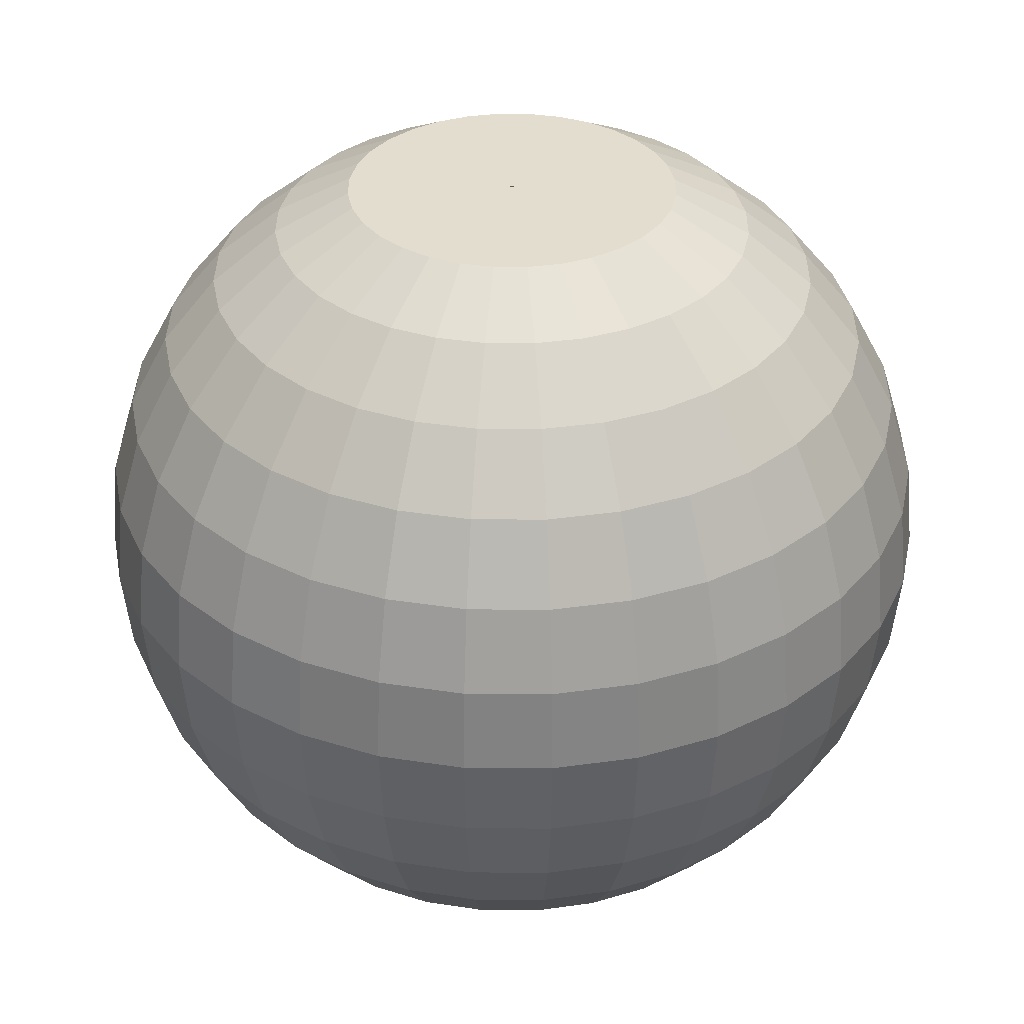
<metadata>
{"format":"obj","ext":"obj","renderer":"f3d","projection":"perspective","resolution":1024,"background":"white","views":[{"elev":34.8,"azim":51.1,"up":"+Y"}]}
</metadata>
<code>
v 0 0.9239 -0.3827
v 0 0.8315 -0.5556
v 0 0.7071 -0.7071
v 0 0.5556 -0.8315
v 0 0.3827 -0.9239
v 0 0.1951 -0.9808
v 0 -0 -1
v 0 -0.1951 -0.9808
v 0 -0.8315 -0.5556
v 0.07466 0.9239 -0.3753
v 0.1084 0.8315 -0.5449
v 0.1379 0.7071 -0.6935
v 0.1622 0.5556 -0.8155
v 0.1802 0.3827 -0.9061
v 0.1913 0.1951 -0.9619
v 0.1951 -0 -0.9808
v 0.1913 -0.1951 -0.9619
v 0.1802 -0.3827 -0.9061
v 0.1622 -0.5556 -0.8155
v 0.1379 -0.7071 -0.6935
v 0.1084 -0.8315 -0.5449
v 0.07466 -0.9239 -0.3753
v 0.1464 0.9239 -0.3536
v 0.2126 0.8315 -0.5133
v 0.2706 0.7071 -0.6533
v 0.3182 0.5556 -0.7682
v 0.3536 0.3827 -0.8536
v 0.3753 0.1951 -0.9061
v 0.3827 -0 -0.9239
v 0.3753 -0.1951 -0.9061
v 0.3536 -0.3827 -0.8536
v 0.3182 -0.5556 -0.7682
v 0.2706 -0.7071 -0.6533
v 0.2126 -0.8315 -0.5133
v 0.1464 -0.9239 -0.3536
v 0.2126 0.9239 -0.3182
v 0.3087 0.8315 -0.4619
v 0.3928 0.7071 -0.5879
v 0.4619 0.5556 -0.6913
v 0.5133 0.3827 -0.7682
v 0.5449 0.1951 -0.8155
v 0.5556 -0 -0.8315
v 0.5449 -0.1951 -0.8155
v 0.5133 -0.3827 -0.7682
v 0.4619 -0.5556 -0.6913
v 0.3928 -0.7071 -0.5879
v 0.3087 -0.8315 -0.4619
v 0.2126 -0.9239 -0.3182
v 0.2706 0.9239 -0.2706
v 0.3928 0.8315 -0.3928
v 0.5 0.7071 -0.5
v 0.5879 0.5556 -0.5879
v 0.6533 0.3827 -0.6533
v 0.6935 0.1951 -0.6935
v 0.7071 -0 -0.7071
v 0.6935 -0.1951 -0.6935
v 0.6533 -0.3827 -0.6533
v 0.5879 -0.5556 -0.5879
v 0.5 -0.7071 -0.5
v 0.3928 -0.8315 -0.3928
v 0.2706 -0.9239 -0.2706
v 0.3182 0.9239 -0.2126
v 0.4619 0.8315 -0.3087
v 0.5879 0.7071 -0.3928
v 0.6913 0.5556 -0.4619
v 0.7682 0.3827 -0.5133
v 0.8155 0.1951 -0.5449
v 0.8315 -0 -0.5556
v 0.8155 -0.1951 -0.5449
v 0.7682 -0.3827 -0.5133
v 0.6913 -0.5556 -0.4619
v 0.5879 -0.7071 -0.3928
v 0.4619 -0.8315 -0.3087
v 0.3182 -0.9239 -0.2126
v 0.3536 0.9239 -0.1464
v 0.5133 0.8315 -0.2126
v 0.6533 0.7071 -0.2706
v 0.7682 0.5556 -0.3182
v 0.8536 0.3827 -0.3536
v 0.9061 0.1951 -0.3753
v 0.9239 0 -0.3827
v 0.9061 -0.1951 -0.3753
v 0.8536 -0.3827 -0.3536
v 0.7682 -0.5556 -0.3182
v 0.6533 -0.7071 -0.2706
v 0.5133 -0.8315 -0.2126
v 0.3536 -0.9239 -0.1464
v 0.3753 0.9239 -0.07466
v 0.5449 0.8315 -0.1084
v 0.6935 0.7071 -0.1379
v 0.8155 0.5556 -0.1622
v 0.9061 0.3827 -0.1802
v 0.9619 0.1951 -0.1913
v 0.9808 0 -0.1951
v 0.9619 -0.1951 -0.1913
v 0.9061 -0.3827 -0.1802
v 0.8155 -0.5556 -0.1622
v 0.6935 -0.7071 -0.1379
v 0.5449 -0.8315 -0.1084
v 0.3753 -0.9239 -0.07466
v 0.3827 0.9239 0
v 0.5556 0.8315 0
v 0.7071 0.7071 0
v 0.8315 0.5556 0
v 0.9239 0.3827 0
v 0.9808 0.1951 0
v 1 0 0
v 0.9808 -0.1951 0
v 0.9239 -0.3827 0
v 0.8315 -0.5556 0
v 0.7071 -0.7071 0
v 0.5556 -0.8315 0
v 0.3827 -0.9239 0
v 0.3753 0.9239 0.07466
v 0.5449 0.8315 0.1084
v 0.6935 0.7071 0.1379
v 0.8155 0.5556 0.1622
v 0.9061 0.3827 0.1802
v 0.9619 0.1951 0.1913
v 0.9808 0 0.1951
v 0.9619 -0.1951 0.1913
v 0.9061 -0.3827 0.1802
v 0.8155 -0.5556 0.1622
v 0.6935 -0.7071 0.1379
v 0.5449 -0.8315 0.1084
v 0.3753 -0.9239 0.07466
v 0.3536 0.9239 0.1464
v 0.5133 0.8315 0.2126
v 0.6533 0.7071 0.2706
v 0.7682 0.5556 0.3182
v 0.8536 0.3827 0.3536
v 0.9061 0.1951 0.3753
v 0.9239 0 0.3827
v 0.9061 -0.1951 0.3753
v 0.8536 -0.3827 0.3536
v 0.7682 -0.5556 0.3182
v 0.6533 -0.7071 0.2706
v 0.5133 -0.8315 0.2126
v 0.3536 -0.9239 0.1464
v 0.3182 0.9239 0.2126
v 0.4619 0.8315 0.3087
v 0.5879 0.7071 0.3928
v 0.6913 0.5556 0.4619
v 0.7682 0.3827 0.5133
v 0.8155 0.1951 0.5449
v 0.8315 0 0.5556
v 0.8155 -0.1951 0.5449
v 0.7682 -0.3827 0.5133
v 0.6913 -0.5556 0.4619
v 0.5879 -0.7071 0.3928
v 0.4619 -0.8315 0.3087
v 0.3182 -0.9239 0.2126
v 0.2706 0.9239 0.2706
v 0.3928 0.8315 0.3928
v 0.5 0.7071 0.5
v 0.5879 0.5556 0.5879
v 0.6533 0.3827 0.6533
v 0.6935 0.1951 0.6935
v 0.7071 0 0.7071
v 0.6935 -0.1951 0.6935
v 0.6533 -0.3827 0.6533
v 0.5879 -0.5556 0.5879
v 0.5 -0.7071 0.5
v 0.3928 -0.8315 0.3928
v 0.2706 -0.9239 0.2706
v 0.2126 0.9239 0.3182
v 0.3087 0.8315 0.4619
v 0.3928 0.7071 0.5879
v 0.4619 0.5556 0.6913
v 0.5133 0.3827 0.7682
v 0.5449 0.1951 0.8155
v 0.5556 0 0.8315
v 0.5449 -0.1951 0.8155
v 0.5133 -0.3827 0.7682
v 0.4619 -0.5556 0.6913
v 0.3928 -0.7071 0.5879
v 0.3087 -0.8315 0.4619
v 0.2126 -0.9239 0.3182
v 0.1464 0.9239 0.3536
v 0.2126 0.8315 0.5133
v 0.2706 0.7071 0.6533
v 0.3182 0.5556 0.7682
v 0.3536 0.3827 0.8536
v 0.3753 0.1951 0.9061
v 0.3827 0 0.9239
v 0.3753 -0.1951 0.9061
v 0.3536 -0.3827 0.8536
v 0.3182 -0.5556 0.7682
v 0.2706 -0.7071 0.6533
v 0.2126 -0.8315 0.5133
v 0.1464 -0.9239 0.3536
v 0.07466 0.9239 0.3753
v 0.1084 0.8315 0.5449
v 0.1379 0.7071 0.6935
v 0.1622 0.5556 0.8155
v 0.1802 0.3827 0.9061
v 0.1913 0.1951 0.9619
v 0.1951 0 0.9808
v 0.1913 -0.1951 0.9619
v 0.1802 -0.3827 0.9061
v 0.1622 -0.5556 0.8155
v 0.1379 -0.7071 0.6935
v 0.1084 -0.8315 0.5449
v 0.07466 -0.9239 0.3753
v 0 0.9239 0.3827
v 0 0.8315 0.5556
v -0 0.7071 0.7071
v -0 0.5556 0.8315
v 0 0.3827 0.9239
v -0 0.1951 0.9808
v -0 0 1
v -0 -0.1951 0.9808
v 0 -0.3827 0.9239
v -0 -0.5556 0.8315
v -0 -0.7071 0.7071
v -0 -0.8315 0.5556
v 0 -0.9239 0.3827
v -0.07466 0.9239 0.3753
v -0.1084 0.8315 0.5449
v -0.1379 0.7071 0.6935
v -0.1622 0.5556 0.8155
v -0.1802 0.3827 0.9061
v -0.1913 0.1951 0.9619
v -0.1951 0 0.9808
v -0.1913 -0.1951 0.9619
v -0.1802 -0.3827 0.9061
v -0.1622 -0.5556 0.8155
v -0.1379 -0.7071 0.6935
v -0.1084 -0.8315 0.5449
v -0.07466 -0.9239 0.3753
v -0.1464 0.9239 0.3536
v -0.2126 0.8315 0.5133
v -0.2706 0.7071 0.6533
v -0.3182 0.5556 0.7682
v -0.3536 0.3827 0.8536
v -0.3753 0.1951 0.9061
v -0.3827 0 0.9239
v -0.3753 -0.1951 0.9061
v -0.3536 -0.3827 0.8536
v -0.3182 -0.5556 0.7682
v -0.2706 -0.7071 0.6533
v -0.2126 -0.8315 0.5133
v -0.1464 -0.9239 0.3536
v -0.2126 0.9239 0.3182
v -0.3087 0.8315 0.4619
v -0.3928 0.7071 0.5879
v -0.4619 0.5556 0.6913
v -0.5133 0.3827 0.7682
v -0.5449 0.1951 0.8155
v -0.5556 0 0.8315
v -0.5449 -0.1951 0.8155
v -0.5133 -0.3827 0.7682
v -0.4619 -0.5556 0.6913
v -0.3928 -0.7071 0.5879
v -0.3087 -0.8315 0.4619
v -0.2126 -0.9239 0.3182
v -0.2706 0.9239 0.2706
v -0.3928 0.8315 0.3928
v -0.5 0.7071 0.5
v -0.5879 0.5556 0.5879
v -0.6533 0.3827 0.6533
v -0.6935 0.1951 0.6935
v -0.7071 0 0.7071
v -0.6935 -0.1951 0.6935
v -0.6533 -0.3827 0.6533
v -0.5879 -0.5556 0.5879
v -0.5 -0.7071 0.5
v -0.3928 -0.8315 0.3928
v -0.2706 -0.9239 0.2706
v -0.3182 0.9239 0.2126
v -0.4619 0.8315 0.3087
v -0.5879 0.7071 0.3928
v -0.6913 0.5556 0.4619
v -0.7682 0.3827 0.5133
v -0.8155 0.1951 0.5449
v -0.8315 0 0.5556
v -0.8155 -0.1951 0.5449
v -0.7682 -0.3827 0.5133
v -0.6913 -0.5556 0.4619
v -0.5879 -0.7071 0.3928
v -0.4619 -0.8315 0.3087
v -0.3182 -0.9239 0.2126
v -0.3536 0.9239 0.1464
v -0.5133 0.8315 0.2126
v -0.6533 0.7071 0.2706
v -0.7682 0.5556 0.3182
v -0.8536 0.3827 0.3536
v -0.9061 0.1951 0.3753
v -0.9239 0 0.3827
v -0.9061 -0.1951 0.3753
v -0.8536 -0.3827 0.3536
v -0.7682 -0.5556 0.3182
v -0.6533 -0.7071 0.2706
v -0.5133 -0.8315 0.2126
v -0.3536 -0.9239 0.1464
v -0.3753 0.9239 0.07466
v -0.5449 0.8315 0.1084
v -0.6935 0.7071 0.1379
v -0.8155 0.5556 0.1622
v -0.9061 0.3827 0.1802
v -0.9619 0.1951 0.1913
v -0.9808 0 0.1951
v -0.9619 -0.1951 0.1913
v -0.9061 -0.3827 0.1802
v -0.8155 -0.5556 0.1622
v -0.6935 -0.7071 0.1379
v -0.5449 -0.8315 0.1084
v -0.3753 -0.9239 0.07466
v -0.3827 0.9239 0
v -0.5556 0.8315 0
v -0.7071 0.7071 0
v -0.8315 0.5556 0
v -0.9239 0.3827 0
v -0.9808 0.1951 0
v -1 0 0
v -0.9808 -0.1951 0
v -0.9239 -0.3827 0
v -0.8315 -0.5556 0
v -0.7071 -0.7071 0
v -0.5556 -0.8315 0
v -0.3827 -0.9239 0
v -0.3753 0.9239 -0.07466
v -0.5449 0.8315 -0.1084
v -0.6935 0.7071 -0.1379
v -0.8155 0.5556 -0.1622
v -0.9061 0.3827 -0.1802
v -0.9619 0.1951 -0.1913
v -0.9808 0 -0.1951
v -0.9619 -0.1951 -0.1913
v -0.9061 -0.3827 -0.1802
v -0.8155 -0.5556 -0.1622
v -0.6935 -0.7071 -0.1379
v -0.5449 -0.8315 -0.1084
v -0.3753 -0.9239 -0.07466
v -0.3536 0.9239 -0.1464
v -0.5133 0.8315 -0.2126
v -0.6533 0.7071 -0.2706
v -0.7682 0.5556 -0.3182
v -0.8536 0.3827 -0.3536
v -0.9061 0.1951 -0.3753
v -0.9239 0 -0.3827
v -0.9061 -0.1951 -0.3753
v -0.8536 -0.3827 -0.3536
v -0.7682 -0.5556 -0.3182
v -0.6533 -0.7071 -0.2706
v -0.5133 -0.8315 -0.2126
v -0.3536 -0.9239 -0.1464
v -0.3182 0.9239 -0.2126
v -0.4619 0.8315 -0.3087
v -0.5879 0.7071 -0.3928
v -0.6913 0.5556 -0.4619
v -0.7682 0.3827 -0.5133
v -0.8155 0.1951 -0.5449
v -0.8315 -0 -0.5556
v -0.8155 -0.1951 -0.5449
v -0.7682 -0.3827 -0.5133
v -0.6913 -0.5556 -0.4619
v -0.5879 -0.7071 -0.3928
v -0.4619 -0.8315 -0.3087
v -0.3182 -0.9239 -0.2126
v -0.2706 0.9239 -0.2706
v -0.3928 0.8315 -0.3928
v -0.5 0.7071 -0.5
v -0.5879 0.5556 -0.5879
v -0.6533 0.3827 -0.6533
v -0.6935 0.1951 -0.6935
v -0.7071 -0 -0.7071
v -0.6935 -0.1951 -0.6935
v -0.6533 -0.3827 -0.6533
v -0.5879 -0.5556 -0.5879
v -0.5 -0.7071 -0.5
v -0.3928 -0.8315 -0.3928
v -0.2706 -0.9239 -0.2706
v -0.2126 0.9239 -0.3182
v -0.3087 0.8315 -0.4619
v -0.3928 0.7071 -0.5879
v -0.4619 0.5556 -0.6913
v -0.5133 0.3827 -0.7682
v -0.5449 0.1951 -0.8155
v -0.5556 -0 -0.8315
v -0.5449 -0.1951 -0.8155
v -0.5133 -0.3827 -0.7682
v -0.4619 -0.5556 -0.6913
v -0.3928 -0.7071 -0.5879
v -0.3087 -0.8315 -0.4619
v -0.2126 -0.9239 -0.3182
v -0.1464 0.9239 -0.3536
v -0.2126 0.8315 -0.5133
v -0.2706 0.7071 -0.6533
v -0.3182 0.5556 -0.7682
v -0.3536 0.3827 -0.8536
v -0.3753 0.1951 -0.9061
v -0.3827 -0 -0.9239
v -0.3753 -0.1951 -0.9061
v -0.3536 -0.3827 -0.8536
v -0.3182 -0.5556 -0.7682
v -0.2706 -0.7071 -0.6533
v -0.2126 -0.8315 -0.5133
v -0.1464 -0.9239 -0.3536
v -0.07466 0.9239 -0.3753
v -0.1084 0.8315 -0.5449
v -0.1379 0.7071 -0.6935
v -0.1622 0.5556 -0.8155
v -0.1802 0.3827 -0.9061
v -0.1913 0.1951 -0.9619
v -0.1951 -0 -0.9808
v -0.1913 -0.1951 -0.9619
v -0.1802 -0.3827 -0.9061
v -0.1622 -0.5556 -0.8155
v -0.1379 -0.7071 -0.6935
v -0.1084 -0.8315 -0.5449
v -0.07466 -0.9239 -0.3753
v 0 -0.3827 -0.9239
v 0 -0.5556 -0.8315
v 0 -0.7071 -0.7071
v 0 -0.9239 -0.3827
v 0 0.9239 -0.003886
v 0.000758 0.9239 -0.003811
v 0.001487 0.9239 -0.00359
v 0.002159 0.9239 -0.003231
v 0.002748 0.9239 -0.002748
v 0.003231 0.9239 -0.002159
v 0.00359 0.9239 -0.001487
v 0.003811 0.9239 -0.000758
v 0.003886 0.9239 0
v 0.003811 0.9239 0.000758
v 0.00359 0.9239 0.001487
v 0.003231 0.9239 0.002159
v 0.002748 0.9239 0.002748
v 0.002159 0.9239 0.003231
v 0.001487 0.9239 0.00359
v 0.000758 0.9239 0.003812
v 0 0.9239 0.003886
v -0.000758 0.9239 0.003812
v -0.001487 0.9239 0.00359
v -0.002159 0.9239 0.003231
v -0.002748 0.9239 0.002748
v -0.003231 0.9239 0.002159
v -0.00359 0.9239 0.001487
v -0.003811 0.9239 0.000758
v -0.003886 0.9239 0
v -0.003811 0.9239 -0.000758
v -0.00359 0.9239 -0.001487
v -0.003231 0.9239 -0.002159
v -0.002748 0.9239 -0.002748
v -0.002159 0.9239 -0.003231
v -0.001487 0.9239 -0.00359
v -0.000758 0.9239 -0.003811
v 0.000822 -0.9239 -0.004134
v 0.001613 -0.9239 -0.003894
v 0.002342 -0.9239 -0.003504
v 0.002981 -0.9239 -0.00298
v 0.003505 -0.9239 -0.002341
v 0.003894 -0.9239 -0.001613
v 0.004134 -0.9239 -0.000822
v 0.004215 -0.9239 0
v 0.004134 -0.9239 0.000823
v 0.003894 -0.9239 0.001614
v 0.003505 -0.9239 0.002342
v 0.002981 -0.9239 0.002981
v 0.002342 -0.9239 0.003505
v 0.001613 -0.9239 0.003895
v 0.000822 -0.9239 0.004135
v 0 -0.9239 0.004216
v -0.000822 -0.9239 0.004135
v -0.001613 -0.9239 0.003895
v -0.002342 -0.9239 0.003505
v -0.002981 -0.9239 0.002981
v -0.003505 -0.9239 0.002342
v -0.003894 -0.9239 0.001614
v -0.004134 -0.9239 0.000823
v -0.004215 -0.9239 0
v -0.004134 -0.9239 -0.000822
v -0.003894 -0.9239 -0.001613
v -0.003505 -0.9239 -0.002341
v -0.002981 -0.9239 -0.00298
v -0.002342 -0.9239 -0.003504
v -0.001613 -0.9239 -0.003894
v -0.000822 -0.9239 -0.004134
v 0 -0.9239 -0.004215
f 414 413 18 19
f 3 2 11 12
f 415 414 19 20
f 4 3 12 13
f 9 415 20 21
f 5 4 13 14
f 416 9 21 22
f 6 5 14 15
f 7 6 15 16
f 8 7 16 17
f 413 8 17 18
f 2 1 10 11
f 18 17 30 31
f 11 10 23 24
f 19 18 31 32
f 12 11 24 25
f 20 19 32 33
f 13 12 25 26
f 21 20 33 34
f 14 13 26 27
f 22 21 34 35
f 15 14 27 28
f 16 15 28 29
f 17 16 29 30
f 35 34 47 48
f 28 27 40 41
f 29 28 41 42
f 30 29 42 43
f 31 30 43 44
f 24 23 36 37
f 32 31 44 45
f 25 24 37 38
f 33 32 45 46
f 26 25 38 39
f 34 33 46 47
f 27 26 39 40
f 37 36 49 50
f 45 44 57 58
f 38 37 50 51
f 46 45 58 59
f 39 38 51 52
f 47 46 59 60
f 40 39 52 53
f 48 47 60 61
f 41 40 53 54
f 42 41 54 55
f 43 42 55 56
f 44 43 56 57
f 54 53 66 67
f 55 54 67 68
f 56 55 68 69
f 57 56 69 70
f 50 49 62 63
f 58 57 70 71
f 51 50 63 64
f 59 58 71 72
f 52 51 64 65
f 60 59 72 73
f 53 52 65 66
f 61 60 73 74
f 71 70 83 84
f 64 63 76 77
f 72 71 84 85
f 65 64 77 78
f 73 72 85 86
f 66 65 78 79
f 74 73 86 87
f 67 66 79 80
f 68 67 80 81
f 69 68 81 82
f 70 69 82 83
f 63 62 75 76
f 81 80 93 94
f 82 81 94 95
f 83 82 95 96
f 76 75 88 89
f 84 83 96 97
f 77 76 89 90
f 85 84 97 98
f 78 77 90 91
f 86 85 98 99
f 79 78 91 92
f 87 86 99 100
f 80 79 92 93
f 98 97 110 111
f 91 90 103 104
f 99 98 111 112
f 92 91 104 105
f 100 99 112 113
f 93 92 105 106
f 94 93 106 107
f 95 94 107 108
f 96 95 108 109
f 89 88 101 102
f 97 96 109 110
f 90 89 102 103
f 108 107 120 121
f 109 108 121 122
f 102 101 114 115
f 110 109 122 123
f 103 102 115 116
f 111 110 123 124
f 104 103 116 117
f 112 111 124 125
f 105 104 117 118
f 113 112 125 126
f 106 105 118 119
f 107 106 119 120
f 117 116 129 130
f 125 124 137 138
f 118 117 130 131
f 126 125 138 139
f 119 118 131 132
f 120 119 132 133
f 121 120 133 134
f 122 121 134 135
f 115 114 127 128
f 123 122 135 136
f 116 115 128 129
f 124 123 136 137
f 134 133 146 147
f 135 134 147 148
f 128 127 140 141
f 136 135 148 149
f 129 128 141 142
f 137 136 149 150
f 130 129 142 143
f 138 137 150 151
f 131 130 143 144
f 139 138 151 152
f 132 131 144 145
f 133 132 145 146
f 151 150 163 164
f 144 143 156 157
f 152 151 164 165
f 145 144 157 158
f 146 145 158 159
f 147 146 159 160
f 148 147 160 161
f 141 140 153 154
f 149 148 161 162
f 142 141 154 155
f 150 149 162 163
f 143 142 155 156
f 161 160 173 174
f 154 153 166 167
f 162 161 174 175
f 155 154 167 168
f 163 162 175 176
f 156 155 168 169
f 164 163 176 177
f 157 156 169 170
f 165 164 177 178
f 158 157 170 171
f 159 158 171 172
f 160 159 172 173
f 170 169 182 183
f 178 177 190 191
f 171 170 183 184
f 172 171 184 185
f 173 172 185 186
f 174 173 186 187
f 167 166 179 180
f 175 174 187 188
f 168 167 180 181
f 176 175 188 189
f 169 168 181 182
f 177 176 189 190
f 187 186 199 200
f 180 179 192 193
f 188 187 200 201
f 181 180 193 194
f 189 188 201 202
f 182 181 194 195
f 190 189 202 203
f 183 182 195 196
f 191 190 203 204
f 184 183 196 197
f 185 184 197 198
f 186 185 198 199
f 204 203 216 217
f 197 196 209 210
f 198 197 210 211
f 199 198 211 212
f 200 199 212 213
f 193 192 205 206
f 201 200 213 214
f 194 193 206 207
f 202 201 214 215
f 195 194 207 208
f 203 202 215 216
f 196 195 208 209
f 214 213 226 227
f 207 206 219 220
f 215 214 227 228
f 208 207 220 221
f 216 215 228 229
f 209 208 221 222
f 217 216 229 230
f 210 209 222 223
f 211 210 223 224
f 212 211 224 225
f 213 212 225 226
f 206 205 218 219
f 224 223 236 237
f 225 224 237 238
f 226 225 238 239
f 219 218 231 232
f 227 226 239 240
f 220 219 232 233
f 228 227 240 241
f 221 220 233 234
f 229 228 241 242
f 222 221 234 235
f 230 229 242 243
f 223 222 235 236
f 233 232 245 246
f 241 240 253 254
f 234 233 246 247
f 242 241 254 255
f 235 234 247 248
f 243 242 255 256
f 236 235 248 249
f 237 236 249 250
f 238 237 250 251
f 239 238 251 252
f 232 231 244 245
f 240 239 252 253
f 250 249 262 263
f 251 250 263 264
f 252 251 264 265
f 245 244 257 258
f 253 252 265 266
f 246 245 258 259
f 254 253 266 267
f 247 246 259 260
f 255 254 267 268
f 248 247 260 261
f 256 255 268 269
f 249 248 261 262
f 267 266 279 280
f 260 259 272 273
f 268 267 280 281
f 261 260 273 274
f 269 268 281 282
f 262 261 274 275
f 263 262 275 276
f 264 263 276 277
f 265 264 277 278
f 258 257 270 271
f 266 265 278 279
f 259 258 271 272
f 277 276 289 290
f 278 277 290 291
f 271 270 283 284
f 279 278 291 292
f 272 271 284 285
f 280 279 292 293
f 273 272 285 286
f 281 280 293 294
f 274 273 286 287
f 282 281 294 295
f 275 274 287 288
f 276 275 288 289
f 286 285 298 299
f 294 293 306 307
f 287 286 299 300
f 295 294 307 308
f 288 287 300 301
f 289 288 301 302
f 290 289 302 303
f 291 290 303 304
f 284 283 296 297
f 292 291 304 305
f 285 284 297 298
f 293 292 305 306
f 303 302 315 316
f 304 303 316 317
f 297 296 309 310
f 305 304 317 318
f 298 297 310 311
f 306 305 318 319
f 299 298 311 312
f 307 306 319 320
f 300 299 312 313
f 308 307 320 321
f 301 300 313 314
f 302 301 314 315
f 320 319 332 333
f 313 312 325 326
f 321 320 333 334
f 314 313 326 327
f 315 314 327 328
f 316 315 328 329
f 317 316 329 330
f 310 309 322 323
f 318 317 330 331
f 311 310 323 324
f 319 318 331 332
f 312 311 324 325
f 330 329 342 343
f 323 322 335 336
f 331 330 343 344
f 324 323 336 337
f 332 331 344 345
f 325 324 337 338
f 333 332 345 346
f 326 325 338 339
f 334 333 346 347
f 327 326 339 340
f 328 327 340 341
f 329 328 341 342
f 347 346 359 360
f 340 339 352 353
f 341 340 353 354
f 342 341 354 355
f 343 342 355 356
f 336 335 348 349
f 344 343 356 357
f 337 336 349 350
f 345 344 357 358
f 338 337 350 351
f 346 345 358 359
f 339 338 351 352
f 349 348 361 362
f 357 356 369 370
f 350 349 362 363
f 358 357 370 371
f 351 350 363 364
f 359 358 371 372
f 352 351 364 365
f 360 359 372 373
f 353 352 365 366
f 354 353 366 367
f 355 354 367 368
f 356 355 368 369
f 366 365 378 379
f 367 366 379 380
f 368 367 380 381
f 369 368 381 382
f 362 361 374 375
f 370 369 382 383
f 363 362 375 376
f 371 370 383 384
f 364 363 376 377
f 372 371 384 385
f 365 364 377 378
f 373 372 385 386
f 383 382 395 396
f 376 375 388 389
f 384 383 396 397
f 377 376 389 390
f 385 384 397 398
f 378 377 390 391
f 386 385 398 399
f 379 378 391 392
f 380 379 392 393
f 381 380 393 394
f 382 381 394 395
f 375 374 387 388
f 393 392 405 406
f 394 393 406 407
f 395 394 407 408
f 388 387 400 401
f 396 395 408 409
f 389 388 401 402
f 397 396 409 410
f 390 389 402 403
f 398 397 410 411
f 391 390 403 404
f 399 398 411 412
f 392 391 404 405
f 402 401 2 3
f 410 409 414 415
f 403 402 3 4
f 411 410 415 9
f 404 403 4 5
f 412 411 9 416
f 405 404 5 6
f 406 405 6 7
f 407 406 7 8
f 408 407 8 413
f 401 400 1 2
f 409 408 413 414
f 101 88 424 425
f 374 361 445 446
f 10 1 417 418
f 348 335 443 444
f 75 62 422 423
f 322 309 441 442
f 49 36 420 421
f 296 283 439 440
f 270 257 437 438
f 23 10 418 419
f 244 231 435 436
f 166 153 429 430
f 218 205 433 434
f 140 127 427 428
f 114 101 425 426
f 88 75 423 424
f 387 374 446 447
f 192 179 431 432
f 62 49 421 422
f 36 23 419 420
f 361 348 444 445
f 309 296 440 441
f 283 270 438 439
f 257 244 436 437
f 1 400 448 417
f 335 322 442 443
f 231 218 434 435
f 205 192 432 433
f 153 140 428 429
f 179 166 430 431
f 127 114 426 427
f 400 387 447 448
f 48 61 452 451
f 256 269 468 467
f 373 386 477 476
f 334 347 474 473
f 178 191 462 461
f 295 308 471 470
f 217 230 465 464
f 139 152 459 458
f 100 113 456 455
f 347 360 475 474
f 61 74 453 452
f 22 35 450 449
f 386 399 478 477
f 230 243 466 465
f 308 321 472 471
f 35 48 451 450
f 113 126 457 456
f 269 282 469 468
f 152 165 460 459
f 416 22 449 480
f 191 204 463 462
f 74 87 454 453
f 399 412 479 478
f 204 217 464 463
f 282 295 470 469
f 360 373 476 475
f 321 334 473 472
f 243 256 467 466
f 165 178 461 460
f 126 139 458 457
f 87 100 455 454
f 412 416 480 479

</code>
